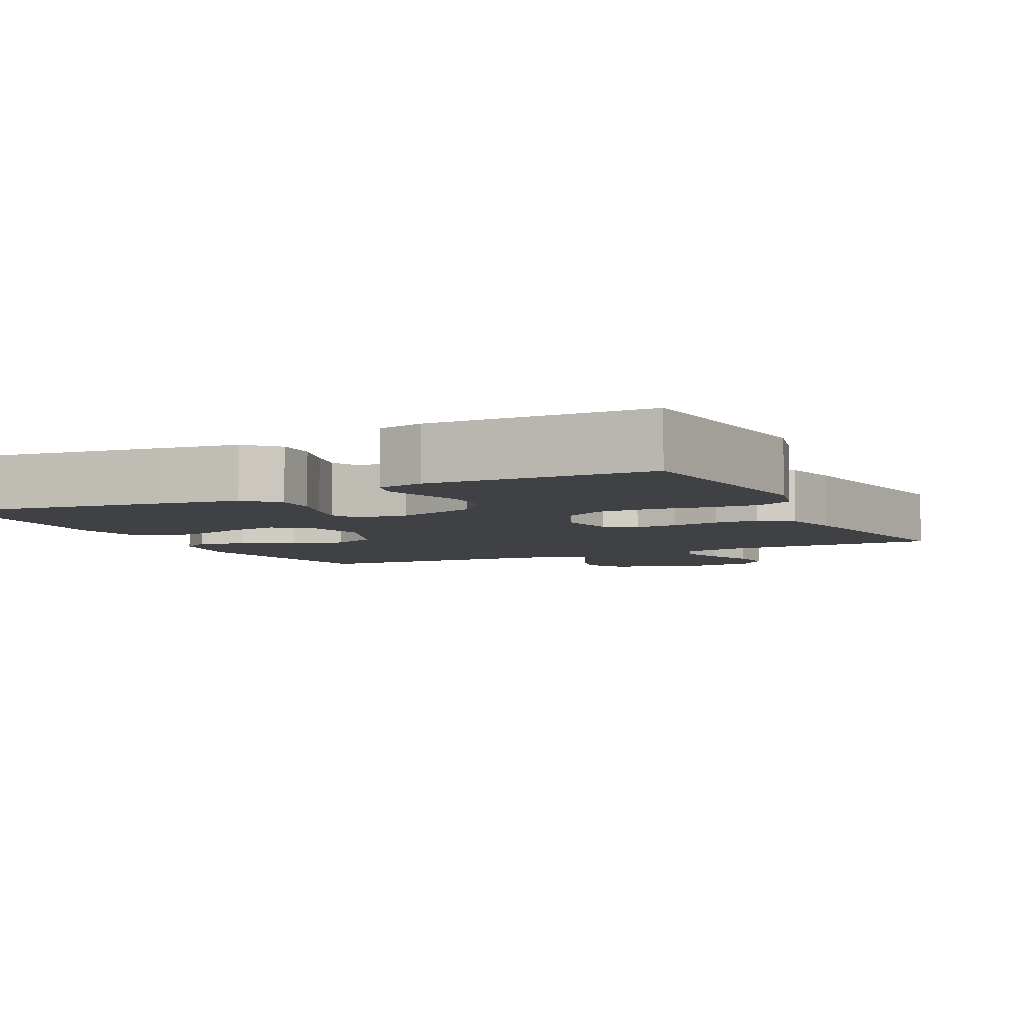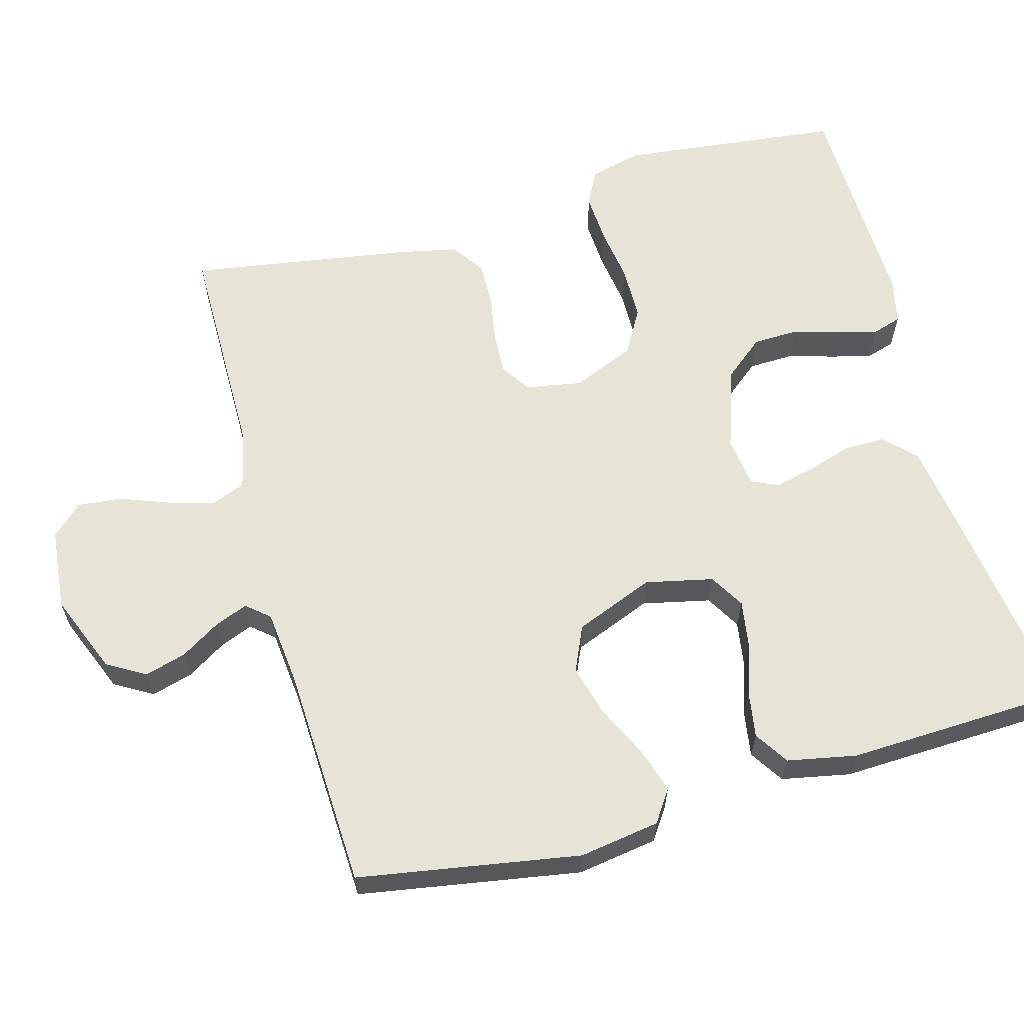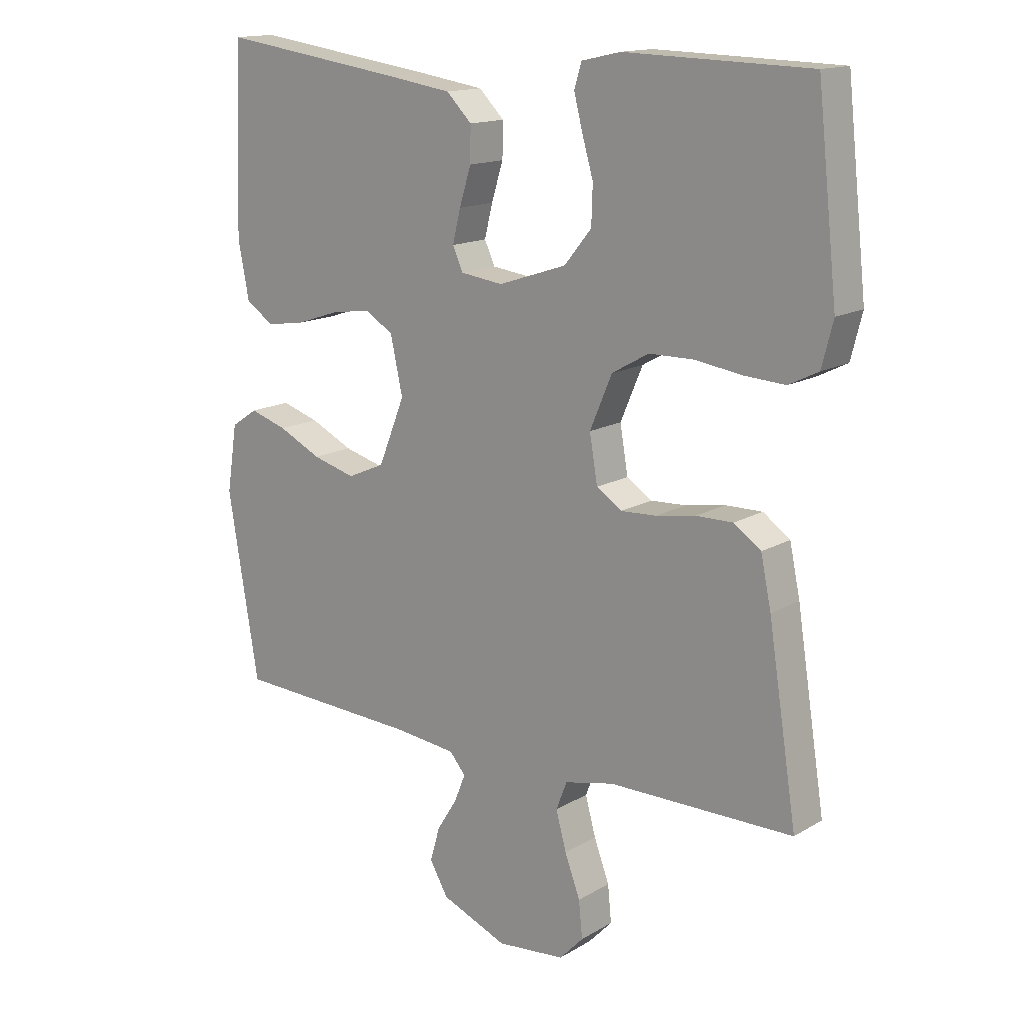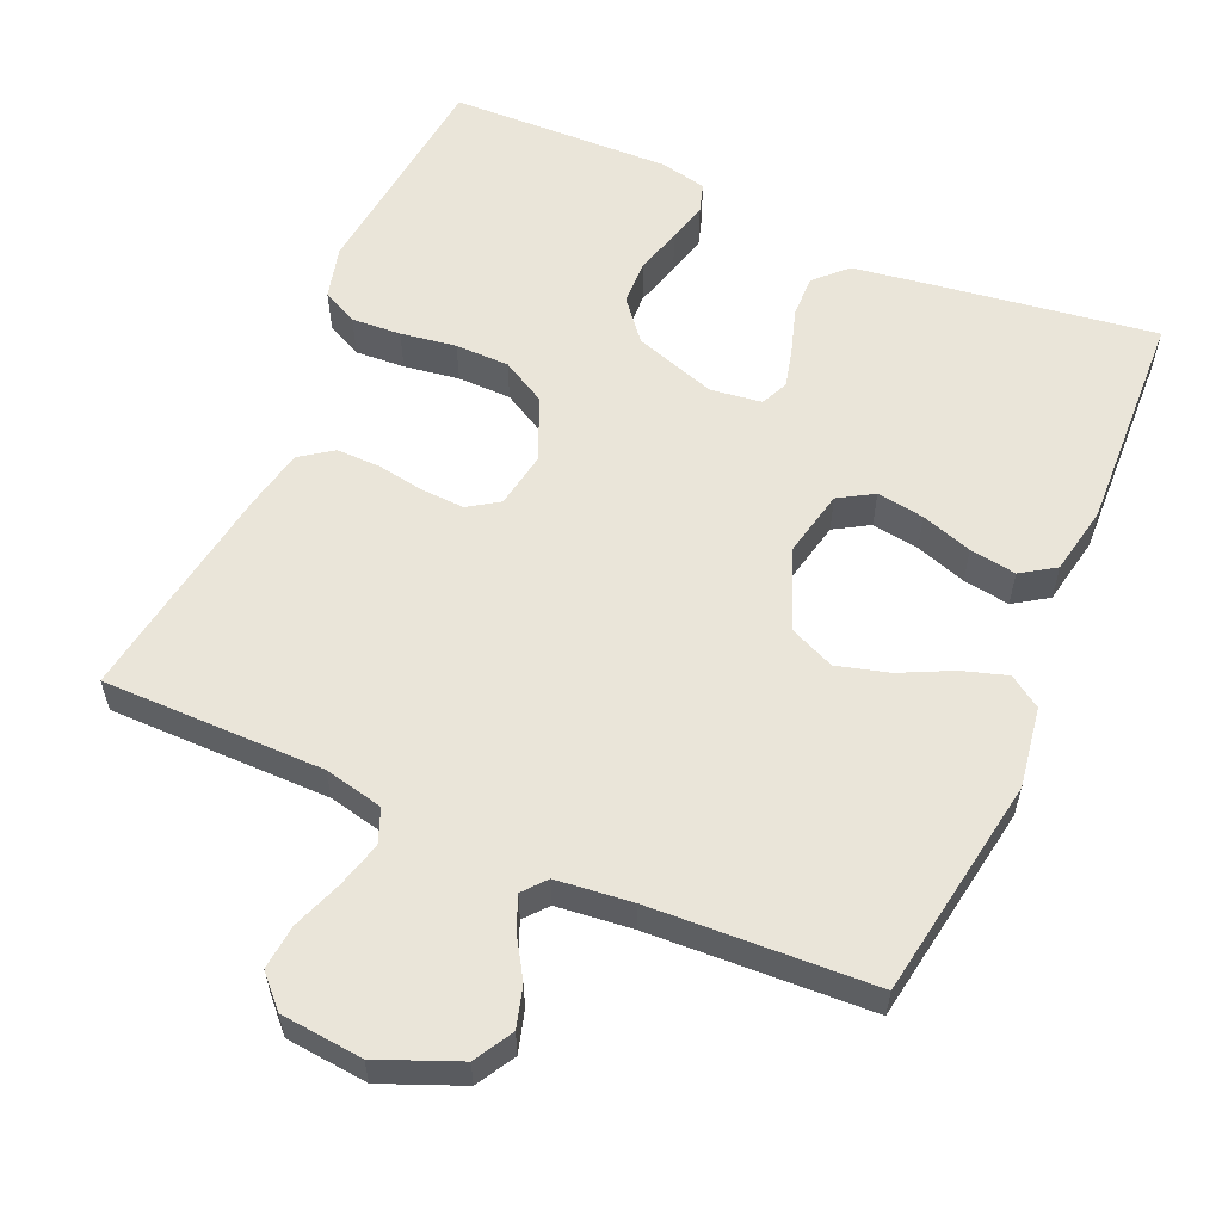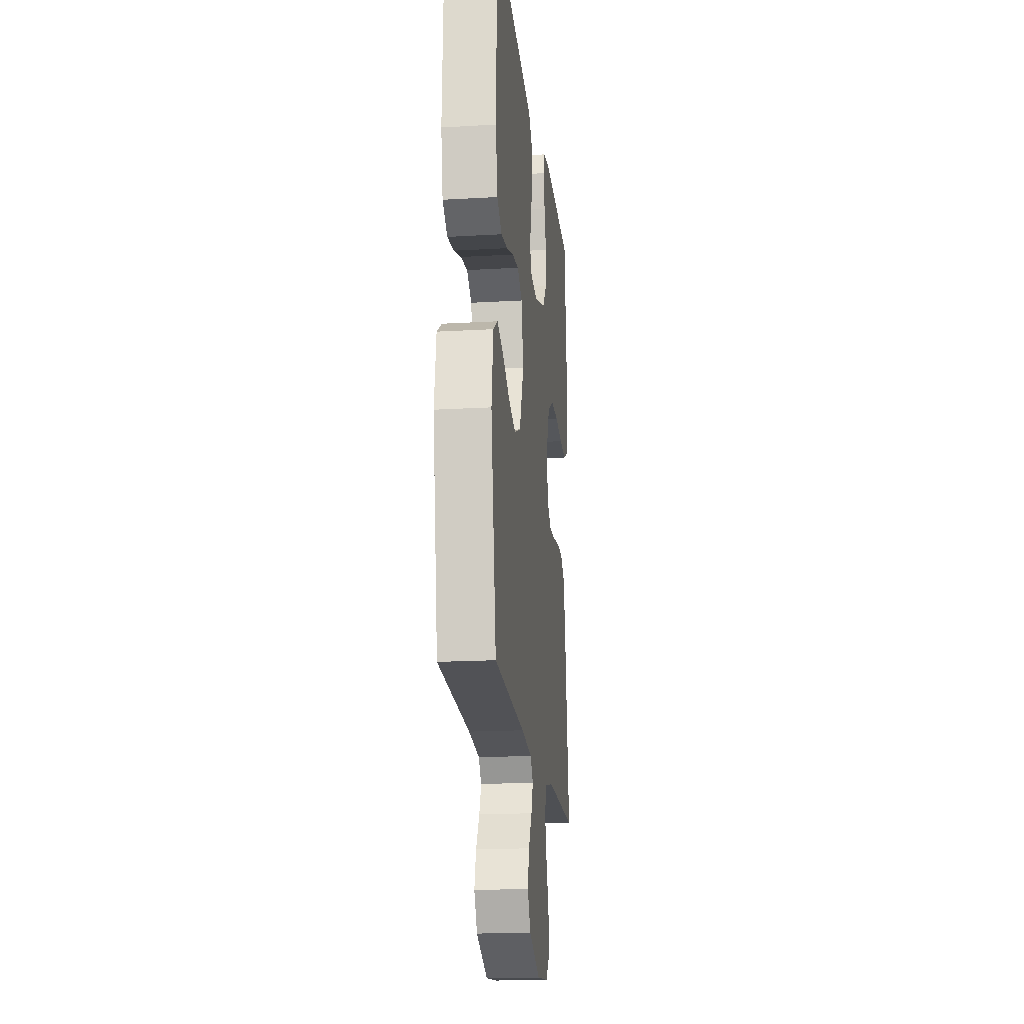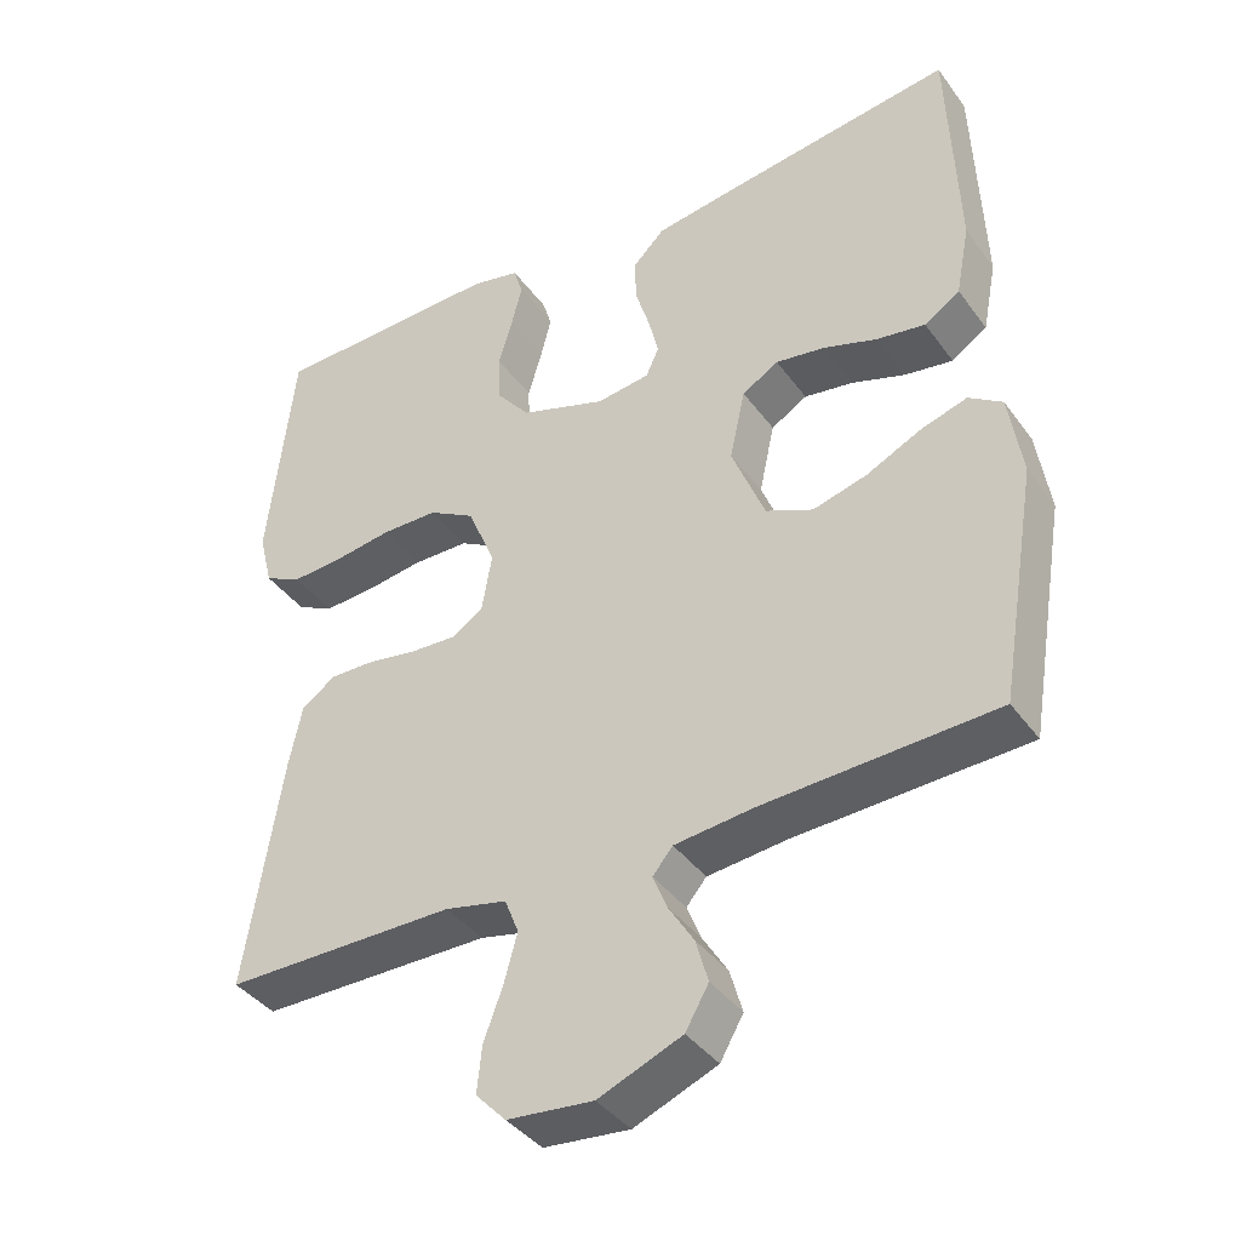
<metadata>
{"format":"obj","ext":"obj","renderer":"f3d","projection":"perspective","resolution":1024,"background":"white","views":[{"elev":-5.7,"azim":26.4,"up":"+Y"},{"elev":62.3,"azim":-105.3,"up":"+Y"},{"elev":15.1,"azim":39.0,"up":"+Z"},{"elev":58.1,"azim":-156.5,"up":"+Y"},{"elev":-18.7,"azim":-83.7,"up":"+Z"},{"elev":-39.5,"azim":-147.7,"up":"+Z"}]}
</metadata>
<code>
v -0.5 0.07 0.5
v -0.2 0.07 0.458
v -0.094 0.07 0.442
v -0.053 0.07 0.401
v -0.054 0.07 0.345
v -0.073 0.07 0.284
v -0.086 0.07 0.231
v -0.069 0.07 0.194
v 0 0.07 0.185
v 0.111 0.07 0.222
v 0.155 0.07 0.276
v 0.157 0.07 0.338
v 0.139 0.07 0.4
v 0.125 0.07 0.455
v 0.137 0.07 0.494
v 0.2 0.07 0.508
v 0.5 0.07 0.5
v 0.533 0.07 0.2
v 0.515 0.07 0.129
v 0.467 0.07 0.105
v 0.4 0.07 0.109
v 0.325 0.07 0.12
v 0.252 0.07 0.119
v 0.192 0.07 0.085
v 0.156 0.07 0
v 0.169 0.07 -0.076
v 0.21 0.07 -0.103
v 0.268 0.07 -0.1
v 0.332 0.07 -0.089
v 0.392 0.07 -0.088
v 0.436 0.07 -0.119
v 0.453 0.07 -0.2
v 0.5 0.07 -0.5
v 0.2 0.07 -0.501
v 0.12 0.07 -0.519
v 0.102 0.07 -0.565
v 0.119 0.07 -0.627
v 0.144 0.07 -0.694
v 0.15 0.07 -0.754
v 0.111 0.07 -0.795
v 0 0.07 -0.806
v -0.108 0.07 -0.762
v -0.138 0.07 -0.71
v -0.122 0.07 -0.654
v -0.089 0.07 -0.601
v -0.071 0.07 -0.556
v -0.097 0.07 -0.525
v -0.2 0.07 -0.514
v -0.5 0.07 -0.5
v -0.55 0.07 -0.2
v -0.533 0.07 -0.091
v -0.49 0.07 -0.062
v -0.429 0.07 -0.081
v -0.359 0.07 -0.115
v -0.289 0.07 -0.134
v -0.228 0.07 -0.107
v -0.185 0.07 0
v -0.205 0.07 0.092
v -0.252 0.07 0.12
v -0.316 0.07 0.11
v -0.385 0.07 0.087
v -0.448 0.07 0.077
v -0.494 0.07 0.107
v -0.512 0.07 0.2
v -0.5 0 0.5
v -0.2 0 0.458
v -0.094 0 0.442
v -0.053 0 0.401
v -0.054 0 0.345
v -0.073 0 0.284
v -0.086 0 0.231
v -0.069 0 0.194
v 0 0 0.185
v 0.111 0 0.222
v 0.155 0 0.276
v 0.157 0 0.338
v 0.139 0 0.4
v 0.125 0 0.455
v 0.137 0 0.494
v 0.2 0 0.508
v 0.5 0 0.5
v 0.533 0 0.2
v 0.515 0 0.129
v 0.467 0 0.105
v 0.4 0 0.109
v 0.325 0 0.12
v 0.252 0 0.119
v 0.192 0 0.085
v 0.156 0 0
v 0.169 0 -0.076
v 0.21 0 -0.103
v 0.268 0 -0.1
v 0.332 0 -0.089
v 0.392 0 -0.088
v 0.436 0 -0.119
v 0.453 0 -0.2
v 0.5 0 -0.5
v 0.2 0 -0.501
v 0.12 0 -0.519
v 0.102 0 -0.565
v 0.119 0 -0.627
v 0.144 0 -0.694
v 0.15 0 -0.754
v 0.111 0 -0.795
v 0 0 -0.806
v -0.108 0 -0.762
v -0.138 0 -0.71
v -0.122 0 -0.654
v -0.089 0 -0.601
v -0.071 0 -0.556
v -0.097 0 -0.525
v -0.2 0 -0.514
v -0.5 0 -0.5
v -0.55 0 -0.2
v -0.533 0 -0.091
v -0.49 0 -0.062
v -0.429 0 -0.081
v -0.359 0 -0.115
v -0.289 0 -0.134
v -0.228 0 -0.107
v -0.185 0 0
v -0.205 0 0.092
v -0.252 0 0.12
v -0.316 0 0.11
v -0.385 0 0.087
v -0.448 0 0.077
v -0.494 0 0.107
v -0.512 0 0.2
f 4 5 6
f 3 4 6
f 2 3 6
f 1 2 6
f 64 1 6
f 63 64 6
f 62 63 6
f 61 62 6
f 60 61 6
f 59 60 6 7
f 58 59 7 8
f 57 58 8 9
f 56 57 9 10
f 52 53 54
f 51 52 54
f 50 51 54
f 49 50 54
f 48 49 54
f 47 48 54 55
f 46 47 55 56
f 43 44 45
f 42 43 45
f 41 42 45
f 40 41 45
f 39 40 45
f 38 39 45
f 37 38 45
f 36 37 45 46
f 46 56 10
f 36 46 10
f 35 36 10
f 32 33 34
f 31 32 34
f 30 31 34
f 29 30 34
f 28 29 34
f 27 28 34 35
f 20 21 22
f 19 20 22
f 18 19 22
f 17 18 22
f 16 17 22
f 15 16 22
f 14 15 22
f 13 14 22
f 12 13 22
f 11 12 22 23
f 10 11 23 24
f 26 27 35
f 25 26 35 10
f 10 24 25
f 70 69 68
f 70 68 67
f 70 67 66
f 70 66 65
f 70 65 128
f 70 128 127
f 70 127 126
f 70 126 125
f 70 125 124
f 71 70 124 123
f 72 71 123 122
f 73 72 122 121
f 74 73 121 120
f 118 117 116
f 118 116 115
f 118 115 114
f 118 114 113
f 118 113 112
f 119 118 112 111
f 120 119 111 110
f 109 108 107
f 109 107 106
f 109 106 105
f 109 105 104
f 109 104 103
f 109 103 102
f 109 102 101
f 110 109 101 100
f 74 120 110
f 74 110 100
f 74 100 99
f 98 97 96
f 98 96 95
f 98 95 94
f 98 94 93
f 98 93 92
f 99 98 92 91
f 86 85 84
f 86 84 83
f 86 83 82
f 86 82 81
f 86 81 80
f 86 80 79
f 86 79 78
f 86 78 77
f 86 77 76
f 87 86 76 75
f 88 87 75 74
f 99 91 90
f 74 99 90 89
f 89 88 74
f 1 65 66 2
f 2 66 67 3
f 3 67 68 4
f 4 68 69 5
f 5 69 70 6
f 6 70 71 7
f 7 71 72 8
f 8 72 73 9
f 9 73 74 10
f 10 74 75 11
f 11 75 76 12
f 12 76 77 13
f 13 77 78 14
f 14 78 79 15
f 15 79 80 16
f 16 80 81 17
f 17 81 82 18
f 18 82 83 19
f 19 83 84 20
f 20 84 85 21
f 21 85 86 22
f 22 86 87 23
f 23 87 88 24
f 24 88 89 25
f 25 89 90 26
f 26 90 91 27
f 27 91 92 28
f 28 92 93 29
f 29 93 94 30
f 30 94 95 31
f 31 95 96 32
f 32 96 97 33
f 33 97 98 34
f 34 98 99 35
f 35 99 100 36
f 36 100 101 37
f 37 101 102 38
f 38 102 103 39
f 39 103 104 40
f 40 104 105 41
f 41 105 106 42
f 42 106 107 43
f 43 107 108 44
f 44 108 109 45
f 45 109 110 46
f 46 110 111 47
f 47 111 112 48
f 48 112 113 49
f 49 113 114 50
f 50 114 115 51
f 51 115 116 52
f 52 116 117 53
f 53 117 118 54
f 54 118 119 55
f 55 119 120 56
f 56 120 121 57
f 57 121 122 58
f 58 122 123 59
f 59 123 124 60
f 60 124 125 61
f 61 125 126 62
f 62 126 127 63
f 63 127 128 64
f 64 128 65 1

</code>
